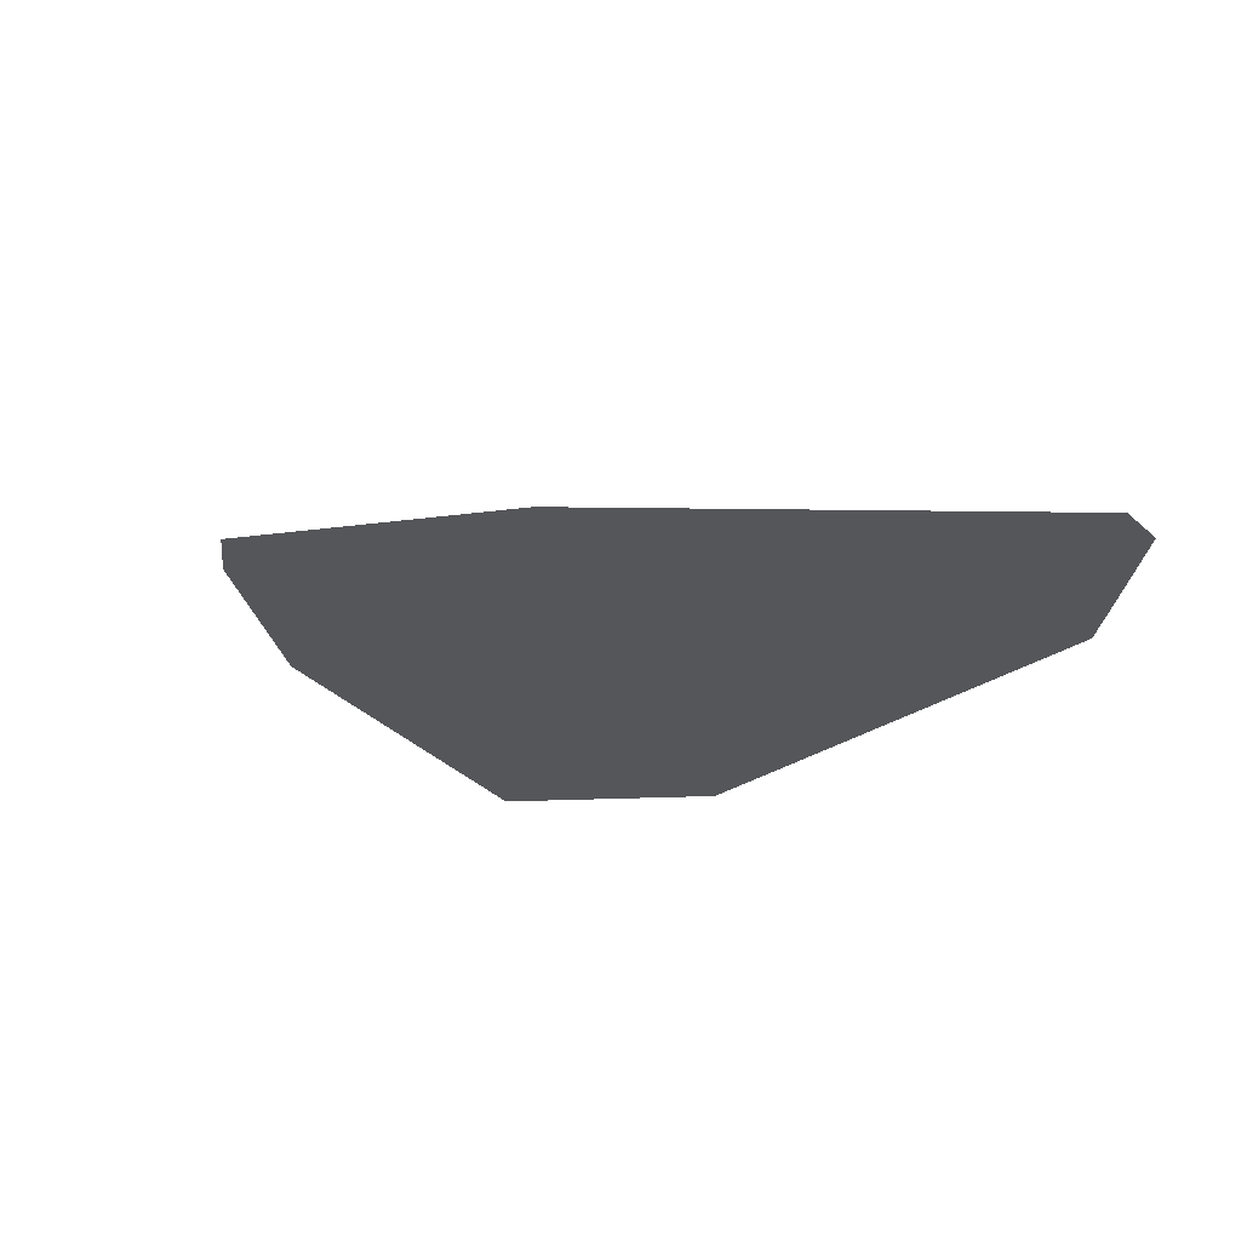
<metadata>
{"format":"obj","ext":"obj","renderer":"f3d","projection":"perspective","resolution":1024,"background":"white","views":[{"elev":-26.1,"azim":-128.8,"up":"+Z"}]}
</metadata>
<code>
v -1.02 -1.751 0
v -1.024 -1.588 0
v -1.285 -1.498 0
v -1.705 -2.452 0
v -0.9981 -2.535 0
v -0.9789 -3.227 0
v -1.028 -1.456 0
v -1.029 -1.421 0
v -2.936 -3.714 0
v -0.3928 -3.215 0
v -0.7448 -3.222 0
v -0.7436 -2.565 0
v -2.73 -0.6246 0
v -1.87 -0.7077 0
v -2.146 -0.4754 0
v 3.33 2.271 0
v 3.563 0.478 0
v 4.084 1.243 0
v 6.337 -0.5865 0
v 4.424 -0.7234 0
v 4.962 -1.084 0
v -0.9024 -1.631 0
v -0.7422 -1.686 0
v -0.7418 -1.466 0
v -1.038 -1.114 0
v -1.468 -0.7466 0
v -1.468 -1.435 0
v -0.733 3.699 0
v -0.6129 3.709 0
v -1.186 4.242 0
v -2.423 -0.4426 0
v -2.44 -0.4527 0
v -1.151 2.98 0
v -1.595 2.969 0
v -1.136 2.421 0
v -0.7599 -1.413 0
v -0.7417 -1.412 0
v -1.064 -0.1651 0
v -1.076 0.284 0
v -1.195 0.2845 0
v -1.302 0.423 0
v -1.08 0.4255 0
v -1.092 0.8419 0
v -0.7414 -1.234 0
v -1.078 0.3536 0
v -0.7411 -1.093 0
v -1.764 2.442 0
v -1.124 2.006 0
v 4.349 3.126 0
v 4.412 3.127 0
v 4.414 3.59 0
v -0.7407 -0.8169 0
v -1.047 -0.7873 0
v -1.05 -0.6809 0
v -1.17 3.665 0
v -1.377 3.648 0
v -1.157 3.191 0
v -1.526 3.184 0
v -1.819 3.178 0
v -1.053 -0.5601 0
v -0.7404 -0.6324 0
v -0.7403 -0.5844 0
v 2.618 -1.058 0
v 1.767 -1.059 0
v 2.618 -1.142 0
v -0.74 -0.4204 0
v -1.057 -0.4246 0
v -0.7396 -0.1665 0
v -2.651 -3.422 0
v -0.4122 -2.603 0
v -0.7388 0.2827 0
v -0.438 -1.791 0
v -0.9543 0.427 0
v -0.7386 0.4294 0
v -0.4504 -1.403 0
v -0.6875 -1.41 0
v -0.7383 0.5548 0
v -0.6764 -1.399 0
v -0.7367 1.549 0
v -0.7417 -1.41 0
v -0.4517 -1.362 0
v -0.5428 -1.262 0
v -0.7352 2.407 0
v -0.4545 -1.274 0
v -0.4576 -1.175 0
v -0.7344 2.855 0
v -0.08159 3.212 0
v -0.5967 3.202 0
v -0.08599 3.009 0
v -0.7342 2.991 0
v -0.4609 -1.073 0
v -0.4682 -0.8432 0
v -0.7339 3.199 0
v -0.5355 -0.6002 0
v -0.4758 -0.6048 0
v -0.4762 -0.5909 0
v -0.4817 -0.417 0
v -0.4897 -0.1675 0
v 0.193 -3.202 0
v 0.193 -3.213 0
v -0.192 -1.876 0
v -0.5039 0.2818 0
v -0.1815 -1.394 0
v -0.5087 0.432 0
v -0.1799 -1.318 0
v -0.5168 0.686 0
v -0.1798 -1.313 0
v -0.5556 1.909 0
v -0.1741 -1.052 0
v -0.3503 -1.065 0
v -0.5713 2.402 0
v -0.1704 -0.8805 0
v -0.5854 2.846 0
v -0.1702 -0.872 0
v -0.5902 2.995 0
v -0.1649 -0.6289 0
v -0.002022 3.011 0
v -0.08973 2.836 0
v 0.1898 2.798 0
v -0.163 -0.5417 0
v -0.1602 -0.4127 0
v -0.1549 -0.1688 0
v 0.1928 -2.674 0
v -0.1452 0.2804 0
v 0.1924 -2.009 0
v -0.1418 0.4361 0
v 0.1921 -1.383 0
v -0.1314 0.9143 0
v 0.1921 -1.365 0
v -0.1635 -1.315 0
v -0.0995 2.386 0
v -0.3123 2.393 0
v 0.192 -1.257 0
v -0.09981 2.816 0
v 0.1919 -1.026 0
v -0.1628 -0.8727 0
v 0.1918 -0.907 0
v 0.3885 3.788 0
v 0.1895 3.392 0
v 0.1896 3.217 0
v 0.05829 -0.6462 0
v 0.1917 -0.6565 0
v 0.1007 3.215 0
v 0.1916 -0.5096 0
v 0.1916 -0.4861 0
v 3.463 -3.176 0
v 3.179 -3.179 0
v 4.017 -3.333 0
v 2.635 -2.854 0
v 2.067 -2.658 0
v 2.636 -2.96 0
v 1.76 -2.857 0
v 1.761 -2.552 0
v 0.1915 -0.4081 0
v 2.848 -2.928 0
v 1.766 -1.333 0
v 1.765 -1.586 0
v 2.62 -1.306 0
v 0.1914 -0.1702 0
v 2.624 -1.706 0
v 2.876 -1.298 0
v 1.635 -1.047 0
v 0.1912 0.2791 0
v 2.712 -0.8458 0
v 2.88 -1.061 0
v 2.616 -0.8615 0
v 0.1911 0.4399 0
v 2.878 -1.167 0
v 1.246 -1.513 0
v 1.274 -1.349 0
v 0.2946 -1.379 0
v 0.1907 1.105 0
v 2.884 -0.8178 0
v 2.891 -0.3724 0
v 1.77 -0.3872 0
v 2.154 -0.1781 0
v 1.77 -0.2383 0
v 0.19 2.376 0
v 0.292 -0.4067 0
v -0.09018 2.816 0
v 2.589 1.947 0
v 2.586 2.296 0
v 1.884 2.32 0
v 0.1897 3.016 0
v 0.5216 -0.1715 0
v 0.9584 0.2761 0
v 2.724 2.085 0
v 1.777 1.678 0
v -0.06987 3.752 0
v 1.129 0.4505 0
v 2.583 2.652 0
v 2.676 2.646 0
v 2.706 2.292 0
v 2.708 2.644 0
v 1.469 -0.1754 0
v 1.77 -0.1766 0
v 1.544 0.2738 0
v 2.826 2.637 0
v 2.794 2.289 0
v 2.936 -0.3718 0
v 3.395 -0.1832 0
v 2.92 -0.1812 0
v 2.819 2.289 0
v 1.767 -1 0
v 2.658 2.849 0
v 2.834 3.086 0
v 1.768 -0.9134 0
v 1.768 -0.7786 0
v 1.374 -0.7481 0
v 2.609 -0.18 0
v 2.895 -0.1811 0
v 2.008 3.064 0
v 0.8997 -0.9754 0
v 1.319 -1.073 0
v 1.329 -1.017 0
v 2.571 3.854 0
v 2.622 3.263 0
v 2.837 3.267 0
v 2.616 -0.8527 0
v 1.946 2.691 0
v 2.558 3.262 0
v 2.039 3.252 0
v 2.578 3.18 0
v 0.7344 -0.4009 0
v 0.2187 -0.4818 0
v 2.555 5.609 0
v 2.57 3.961 0
v 2.87 5.093 0
v 2.609 -0.1067 0
v 0.1893 3.772 0
v 1.868 6.733 0
v 2.897 -0.06152 0
v 1.341 -0.9439 0
v 2.902 0.2685 0
v 2.881 0.2685 0
v 2.899 0.06033 0
v 3.731 -1.272 0
v 3.79 -1.27 0
v 3.759 -1.071 0
v 2.605 0.2696 0
v 3.561 -3.175 0
v 3.467 -3.142 0
v 2.863 0.4701 0
v 2.906 0.4706 0
v 4.023 -3.122 0
v 4.03 -3.123 0
v 4.024 -3.074 0
v 2.787 0.4692 0
v 2.793 0.7929 0
v 3.941 -2.43 0
v 3.479 -3.058 0
v 2.458 5.767 0
v 2.152 3.928 0
v 2.638 -3.185 0
v 2.847 -2.984 0
v 1.858 3.904 0
v 3.06 -3.009 0
v 3.094 -3.013 0
v 3.059 -3.001 0
v 2.391 3.947 0
v 3.057 -1.767 0
v 3.023 1.347 0
v 2.8 1.204 0
v 3.016 1.081 0
v 3.704 -1.458 0
v 3.869 -1.881 0
v 2.818 2.181 0
v 3.761 -1.052 0
v 3.725 -0.7734 0
v 3.61 -1.069 0
v 2.82 2.183 0
v 3.046 2.281 0
v 2.919 2.285 0
v 2.975 -0.827 0
v 2.973 -0.8032 0
v 2.818 2.191 0
v 2.909 -0.05956 0
v 3.05 2.419 0
v 2.996 0.2681 0
v 3.055 2.623 0
v 2.996 -1.062 0
v 3.016 -1.294 0
v 3.541 -0.7865 0
v 3.067 3.092 0
v 3.764 -1.071 0
v 3.071 3.272 0
v 3.713 -0.6824 0
v 2.85 3.983 0
v 3.348 0.009283 0
v 3.199 3.274 0
v 2.884 -0.8335 0
v -1.597 -0.163 0
v -1.447 0.1353 0
v -1.948 -0.1616 0
v -2.492 -3.259 0
v -2.66 -3.263 0
v -3.002 -1.422 0
v -3.003 -1.422 0
v -2.991 -1.777 0
v -2.747 -1.737 0
v -2.967 -0.9818 0
v -2.964 -1.298 0
v -2.857 -0.9645 0
v -2.152 -1.435 0
v -1.926 -0.8184 0
v -2.792 -0.9543 0
v -2.801 -0.7915 0
v -2.969 -0.7663 0
v -2.808 -0.6709 0
v -2.811 -0.6167 0
v -2.971 -0.6013 0
v -2.765 -1.425 0
v -2.821 -0.4479 0
v -1.371 0.2852 0
v -2.747 -0.6229 0
v -2.69 -0.4462 0
v -2.548 -0.4443 0
v -2.598 -0.1589 0
v 4.075 3.118 0
v 3.515 4.036 0
v 3.724 3.109 0
v 4.087 4.081 0
v -2.752 -0.6375 0
v -2.973 -0.4499 0
v -2.962 -1.422 0
v 4.429 2.538 0
v 4.41 2.54 0
v 4.408 2.235 0
v 4.426 -0.566 0
v 4.302 -0.5863 0
v 5.822 0.257 0
v 4.948 0.2604 0
v 6.098 -0.1941 0
v -2.949 -3.269 0
v -3.601 -3.283 0
v -3.124 -1.799 0
v -3.002 -1.417 0
v -3.465 -1.06 0
v -2.686 -0.4336 0
v 4.436 0.2624 0
v 4.401 0.4875 0
v 4.114 0.2637 0
v -4.349 -0.4681 0
v 3.523 -0.7134 0
v 4.411 2.829 0
v -2.973 -0.4114 0
v 2.548 6.306 0
v 3.618 0.05168 0
v 4.056 -1.907 0
v 4.336 -1.253 0
v 4.073 -1.261 0
v 3.285 0.267 0
v 3.59 0.2658 0
v 4.41 2.57 0
v 4.06 -3.347 0
v 4.12 -3.168 0
v 4.037 -3.169 0
v 3.235 0.4743 0
v 4.111 -3.132 0
v 4.031 -2.805 0
v 4.393 -3.165 0
v 3.001 0.4717 0
v 4.09 -0.6208 0
v 4.309 -0.7316 0
v 4.438 0.4879 0
v 4.327 -1.077 0
v 4.087 -0.7475 0
v 4.102 -0.186 0
v 4.111 0.129 0
v 3.923 0.09963 0
v 3.238 2.611 0
v 3.286 2.609 0
v 3.801 -0.7679 0
v 3.816 -0.6656 0
v 3.28 2.654 0
v 4.43 -0.1873 0
v 3.947 0.2644 0
v 3.222 3.096 0
v 3.977 0.4827 0
v 4.084 0.4839 0
v 3.105 4.003 0
v 4.085 2.559 0
v 2.988 4.899 0
v 4.297 2.755 0
v -1.701 -1.442 0
v -1.768 -0.5047 0
v -2.142 -0.4389 0
v -1.733 -0.4335 0
v 4.417 4.107 0
v 4.086 3.101 0
v 4.086 3.119 0
v 4.173 -3.386 0
v 3.883 -0.1851 0
v 4.435 0.1799 0
v 3.649 -0.1842 0
v 1.772 0.2729 0
v 1.45 -0.2886 0
v -4.048 -1.405 0
v -5.519 -1.382 0
v -5.317 -2.156 0
v 2.611 -0.3761 0
v 4.085 2.246 0
v 4.268 2.548 0
v 2.578 3.079 0
v 1.664 0.9994 0
v 2.602 3.08 0
v 4.078 -1.074 0
v 1.539 -1.037 0
v 1.433 -0.3917 0
v 6.653 -1.103 0
v 4.371 -1.951 0
v 3.66 -1.274 0
v 1.767 -1.048 0
v 4.225 2.241 0
v 4.085 1.815 0
v 4.488 4.113 0
v 4.619 2.228 0
v 3.805 -1.872 0
v 2.868 -1.74 0
v 3.649 -1.85 0
v 5.673 0.5018 0
v 4.433 -3.165 0
v 3.079 -3.18 0
v 4.449 -3.482 0
v 4.433 -3.17 0
v 2.638 3.08 0
v 2.562 3.96 0
v 2.577 3.263 0
v 4.022 -3.169 0
v 3.166 -3.038 0
v 3.165 -3.022 0
v 1.759 -3.195 0
v 2.844 -3.183 0
v 4.12 0.4843 0
v 2.603 0.4672 0
v 1.773 0.4578 0
v 1.574 0.4555 0
v 4.086 2.86 0
v 1.775 1.113 0
f 1 2 3
f 3 4 1
f 5 4 6
f 3 7 8
f 9 10 11
f 5 6 12
f 1 5 12
f 13 14 15
f 16 17 18
f 19 20 21
f 22 2 1
f 12 23 1
f 22 24 7
f 25 26 27
f 2 22 7
f 28 29 30
f 31 32 15
f 33 34 35
f 13 15 32
f 24 36 7
f 36 8 7
f 37 36 24
f 38 39 40
f 41 42 43
f 8 44 25
f 40 45 42
f 25 44 46
f 8 36 44
f 47 43 48
f 49 50 51
f 47 48 35
f 25 52 53
f 52 54 53
f 46 52 25
f 55 56 57
f 34 58 59
f 58 33 57
f 60 61 62
f 54 61 60
f 63 64 65
f 66 60 62
f 54 52 61
f 66 67 60
f 12 6 11
f 68 67 66
f 9 6 69
f 38 67 68
f 70 11 10
f 38 68 71
f 70 12 11
f 38 71 39
f 70 72 12
f 71 73 39
f 12 72 23
f 74 73 71
f 23 72 75
f 73 45 39
f 76 23 75
f 43 73 77
f 78 76 75
f 42 73 43
f 76 37 24
f 77 79 43
f 76 80 37
f 79 48 43
f 78 81 82
f 83 48 79
f 80 78 44
f 35 48 83
f 82 84 85
f 35 83 86
f 46 44 82
f 35 86 33
f 87 88 89
f 86 90 33
f 91 92 46
f 90 57 33
f 46 92 52
f 93 57 90
f 94 92 95
f 55 57 93
f 94 52 92
f 55 93 28
f 94 61 52
f 55 28 30
f 96 97 94
f 97 66 94
f 91 46 82
f 66 62 94
f 9 11 6
f 66 97 98
f 99 10 100
f 66 98 68
f 72 70 101
f 98 102 68
f 103 72 101
f 102 71 68
f 103 75 72
f 104 71 102
f 103 81 75
f 74 71 104
f 103 105 81
f 74 104 77
f 81 105 84
f 104 106 77
f 84 105 107
f 106 79 77
f 85 84 107
f 108 79 106
f 109 110 107
f 83 79 108
f 110 91 85
f 83 108 111
f 110 112 92
f 83 111 113
f 91 110 92
f 83 113 86
f 92 112 114
f 113 115 86
f 116 92 114
f 115 90 86
f 116 95 92
f 93 90 115
f 117 118 119
f 93 115 88
f 116 120 96
f 93 88 28
f 96 120 97
f 88 29 28
f 97 120 121
f 97 121 122
f 116 96 95
f 97 122 98
f 99 123 10
f 122 124 98
f 10 123 70
f 124 102 98
f 70 123 125
f 126 102 124
f 101 70 125
f 104 102 126
f 127 101 125
f 104 126 106
f 127 103 101
f 126 128 106
f 127 129 130
f 128 108 106
f 103 127 130
f 131 108 128
f 105 103 130
f 132 108 131
f 130 129 133
f 134 132 131
f 109 107 130
f 111 132 113
f 135 109 133
f 134 118 89
f 135 136 109
f 134 89 115
f 135 137 136
f 134 115 113
f 138 139 140
f 88 115 89
f 141 137 142
f 143 87 117
f 141 116 136
f 116 141 120
f 136 137 141
f 141 144 145
f 146 147 148
f 141 145 120
f 149 150 151
f 145 121 120
f 152 150 153
f 154 121 145
f 155 149 151
f 122 121 154
f 156 157 158
f 122 154 159
f 158 160 161
f 122 159 124
f 64 162 156
f 159 163 124
f 164 63 165
f 163 126 124
f 164 166 63
f 167 126 163
f 158 161 168
f 128 126 167
f 169 170 171
f 128 167 172
f 173 174 164
f 128 172 131
f 175 176 177
f 172 178 131
f 171 133 129
f 178 119 131
f 179 159 154
f 119 180 131
f 118 180 119
f 181 182 183
f 117 119 184
f 163 185 186
f 143 117 184
f 187 182 181
f 29 88 87
f 181 183 188
f 189 87 139
f 190 172 167
f 29 189 30
f 191 182 192
f 193 194 192
f 195 196 197
f 198 194 199
f 200 201 202
f 199 203 198
f 63 166 204
f 205 198 206
f 207 208 209
f 205 192 194
f 210 174 211
f 184 212 140
f 213 214 215
f 216 217 218
f 219 166 164
f 220 212 184
f 214 213 133
f 221 222 223
f 142 224 225
f 226 227 228
f 229 210 211
f 230 138 231
f 193 192 182
f 229 211 232
f 213 233 209
f 234 235 236
f 237 238 239
f 235 240 236
f 146 241 242
f 243 235 244
f 245 246 247
f 248 243 249
f 250 251 247
f 252 253 226
f 254 255 151
f 253 252 256
f 257 258 259
f 260 226 253
f 259 261 155
f 262 263 264
f 265 266 238
f 267 263 262
f 237 265 238
f 220 183 182
f 268 269 270
f 271 272 273
f 274 275 173
f 271 273 276
f 174 173 275
f 273 203 276
f 277 236 232
f 198 203 278
f 244 234 279
f 198 278 280
f 281 282 270
f 198 280 206
f 283 270 269
f 280 284 206
f 285 239 238
f 284 218 206
f 281 283 274
f 286 218 284
f 287 283 269
f 288 218 286
f 202 289 277
f 290 286 284
f 274 173 291
f 292 293 294
f 56 55 30
f 295 296 69
f 297 298 299
f 295 300 296
f 301 302 303
f 304 305 306
f 303 307 308
f 17 16 262
f 307 309 308
f 60 26 54
f 309 310 311
f 306 312 304
f 310 313 311
f 292 67 38
f 41 294 314
f 77 73 74
f 42 45 73
f 41 40 42
f 39 45 40
f 315 13 316
f 38 40 293
f 317 31 318
f 319 320 321
f 318 31 294
f 320 319 322
f 13 32 317
f 13 307 306
f 309 323 310
f 323 307 13
f 315 323 13
f 309 307 323
f 302 312 306
f 311 313 324
f 325 300 312
f 326 327 328
f 329 330 20
f 275 200 174
f 299 300 325
f 331 332 333
f 334 335 9
f 335 334 336
f 168 65 158
f 336 299 298
f 302 337 325
f 338 298 337
f 303 302 306
f 338 337 302
f 307 303 306
f 308 338 301
f 310 315 313
f 310 323 315
f 317 316 13
f 313 315 316
f 317 339 316
f 313 316 339
f 340 341 342
f 294 293 314
f 343 47 59
f 318 41 47
f 47 34 59
f 47 35 34
f 56 58 57
f 34 33 58
f 59 56 30
f 59 58 56
f 334 299 336
f 296 300 299
f 337 297 325
f 337 298 297
f 302 325 312
f 297 299 325
f 308 301 303
f 338 302 301
f 308 311 338
f 308 309 311
f 344 201 200
f 318 47 343
f 345 50 49
f 324 313 346
f 10 9 100
f 200 202 174
f 252 226 347
f 289 201 348
f 349 350 351
f 352 289 353
f 354 326 345
f 279 289 352
f 355 356 357
f 279 352 358
f 357 356 359
f 17 358 352
f 360 359 361
f 358 362 279
f 247 246 359
f 276 203 199
f 330 363 364
f 365 341 340
f 366 364 367
f 16 272 262
f 368 369 370
f 278 272 16
f 364 20 330
f 371 16 372
f 287 373 374
f 371 372 375
f 368 376 369
f 371 375 280
f 368 330 376
f 375 284 280
f 369 377 370
f 378 284 375
f 377 17 353
f 290 284 378
f 18 379 380
f 381 286 290
f 342 379 377
f 288 286 381
f 16 382 372
f 288 381 383
f 384 345 49
f 288 383 228
f 354 345 384
f 385 27 26
f 25 53 26
f 15 14 386
f 305 385 26
f 387 15 386
f 26 53 54
f 318 339 317
f 292 294 388
f 31 317 32
f 38 293 292
f 41 314 40
f 293 40 314
f 47 41 43
f 318 294 41
f 180 134 131
f 111 108 132
f 118 134 180
f 113 132 134
f 140 143 184
f 89 118 117
f 139 143 140
f 139 230 189
f 222 138 140
f 230 139 138
f 230 231 30
f 322 389 383
f 390 49 391
f 392 356 355
f 393 368 370
f 374 363 393
f 340 342 394
f 393 348 395
f 342 377 369
f 353 348 370
f 202 201 289
f 348 353 289
f 211 202 232
f 289 236 277
f 236 229 232
f 179 154 225
f 240 176 229
f 137 135 213
f 240 396 176
f 142 225 144
f 142 137 213
f 177 196 195
f 195 224 397
f 225 145 144
f 179 225 224
f 154 145 225
f 96 94 95
f 62 61 94
f 14 26 386
f 14 305 26
f 398 399 400
f 338 399 398
f 210 401 174
f 20 333 329
f 326 354 327
f 16 402 382
f 327 354 403
f 278 371 280
f 278 16 371
f 205 404 191
f 276 199 193
f 198 205 194
f 182 191 220
f 119 220 184
f 405 188 172
f 205 406 404
f 119 178 183
f 348 393 370
f 382 321 375
f 407 367 373
f 329 376 330
f 287 374 395
f 373 269 268
f 368 393 363
f 287 269 373
f 287 344 283
f 287 395 344
f 165 274 291
f 344 200 275
f 291 164 165
f 291 173 164
f 65 165 63
f 164 174 401
f 157 170 169
f 166 219 207
f 171 125 169
f 204 207 408
f 127 171 129
f 209 409 224
f 109 130 133
f 107 105 130
f 81 78 75
f 81 84 82
f 80 36 37
f 80 44 36
f 4 3 300
f 2 7 3
f 336 400 335
f 400 336 398
f 367 364 363
f 407 285 238
f 374 367 363
f 268 285 407
f 407 373 268
f 367 374 373
f 275 274 344
f 282 168 161
f 281 274 165
f 283 344 274
f 401 219 164
f 397 224 409
f 166 207 204
f 208 175 409
f 215 233 213
f 408 207 233
f 116 114 136
f 135 133 213
f 107 110 85
f 109 112 110
f 363 330 368
f 19 21 410
f 20 364 366
f 351 350 366
f 21 20 366
f 349 411 350
f 366 367 407
f 412 239 270
f 285 268 239
f 282 412 270
f 239 268 270
f 283 281 270
f 165 168 281
f 413 63 204
f 65 168 165
f 408 162 204
f 171 214 133
f 204 162 413
f 408 214 170
f 185 179 224
f 207 219 208
f 144 141 142
f 233 207 209
f 209 142 213
f 142 209 224
f 60 386 26
f 386 60 388
f 388 67 292
f 388 60 67
f 339 346 313
f 346 339 318
f 403 328 327
f 414 402 415
f 8 27 3
f 333 19 416
f 321 320 290
f 320 383 381
f 365 417 328
f 416 383 389
f 51 417 416
f 228 383 416
f 51 50 417
f 366 350 21
f 366 407 351
f 238 351 407
f 238 266 351
f 412 237 239
f 265 418 266
f 419 261 282
f 420 418 265
f 168 282 281
f 161 419 282
f 413 64 63
f 65 156 158
f 160 158 157
f 162 408 156
f 123 99 152
f 156 408 170
f 214 171 170
f 127 125 171
f 23 76 24
f 78 80 76
f 3 27 385
f 16 18 415
f 300 385 304
f 300 3 385
f 345 417 50
f 331 421 332
f 394 376 332
f 394 369 376
f 376 333 332
f 395 374 393
f 395 201 344
f 395 348 201
f 232 202 277
f 211 174 202
f 176 210 229
f 397 409 175
f 396 196 176
f 177 176 196
f 197 186 195
f 397 177 195
f 195 185 224
f 163 159 185
f 422 411 360
f 355 148 423
f 246 357 359
f 392 424 361
f 361 359 356
f 361 425 422
f 247 360 250
f 247 359 360
f 250 418 420
f 250 266 418
f 412 265 237
f 412 282 265
f 17 352 353
f 362 244 279
f 267 271 276
f 264 362 358
f 358 262 264
f 262 358 17
f 262 271 267
f 271 262 272
f 192 205 191
f 426 218 217
f 426 406 205
f 216 218 288
f 404 223 222
f 223 426 217
f 253 221 260
f 227 216 288
f 216 260 221
f 227 226 427
f 21 411 410
f 392 355 423
f 410 422 425
f 403 382 414
f 410 411 422
f 21 350 411
f 223 217 428
f 223 406 426
f 216 428 217
f 221 223 428
f 212 222 140
f 253 256 222
f 117 87 89
f 143 139 87
f 399 59 30
f 399 343 59
f 425 424 410
f 425 361 424
f 357 148 355
f 429 246 245
f 430 147 242
f 148 357 429
f 430 251 431
f 430 258 423
f 251 430 242
f 431 420 261
f 259 258 431
f 20 19 333
f 255 259 155
f 255 257 259
f 153 123 152
f 155 419 149
f 99 100 432
f 149 419 160
f 123 153 125
f 150 160 157
f 23 22 1
f 23 24 22
f 360 361 422
f 356 392 361
f 430 431 258
f 429 357 246
f 241 251 242
f 414 18 328
f 245 251 241
f 251 245 247
f 433 257 255
f 423 258 257
f 432 151 152
f 255 155 151
f 432 152 99
f 151 150 152
f 295 4 300
f 5 1 4
f 266 349 351
f 266 250 349
f 282 261 265
f 261 259 431
f 265 261 420
f 419 155 261
f 149 160 150
f 419 161 160
f 150 157 153
f 156 170 157
f 153 169 125
f 153 157 169
f 91 82 85
f 44 78 82
f 241 429 245
f 241 148 429
f 147 146 242
f 148 241 146
f 423 147 430
f 423 148 147
f 424 392 433
f 433 392 423
f 424 433 254
f 423 257 433
f 432 254 151
f 433 255 254
f 9 432 100
f 424 254 432
f 332 340 394
f 332 365 340
f 421 365 332
f 328 341 365
f 6 295 69
f 6 4 295
f 296 334 69
f 296 299 334
f 416 331 333
f 421 417 365
f 394 342 369
f 342 434 380
f 370 377 353
f 342 341 434
f 236 279 234
f 236 289 279
f 244 235 234
f 248 240 235
f 236 240 229
f 248 249 435
f 167 186 190
f 197 196 396
f 240 436 396
f 186 185 195
f 396 437 197
f 167 163 186
f 413 162 64
f 438 390 321
f 51 391 49
f 384 390 438
f 65 64 156
f 382 375 372
f 378 321 290
f 378 375 321
f 206 426 205
f 206 218 426
f 191 404 212
f 406 223 404
f 191 212 220
f 404 222 212
f 328 18 341
f 379 17 377
f 342 380 379
f 434 341 18
f 434 18 380
f 18 17 379
f 387 388 294
f 248 235 243
f 240 435 436
f 240 248 435
f 172 190 405
f 437 396 436
f 197 437 190
f 187 263 267
f 197 190 186
f 183 220 119
f 251 420 431
f 420 251 250
f 403 414 328
f 329 333 376
f 390 384 49
f 403 354 384
f 51 416 389
f 416 19 410
f 416 421 331
f 417 326 328
f 416 417 421
f 345 326 417
f 319 390 391
f 319 321 390
f 290 320 381
f 51 389 322
f 427 226 260
f 228 416 347
f 138 252 231
f 226 228 347
f 360 349 250
f 349 360 411
f 278 273 272
f 278 203 273
f 276 193 187
f 199 194 193
f 405 439 188
f 439 436 435
f 414 415 18
f 402 16 415
f 414 382 402
f 403 384 382
f 382 438 321
f 382 384 438
f 320 322 383
f 27 8 25
f 391 322 319
f 322 391 51
f 397 175 177
f 409 209 208
f 437 436 405
f 405 436 439
f 178 188 183
f 178 172 188
f 228 227 288
f 14 13 305
f 428 216 221
f 305 13 306
f 221 253 222
f 388 387 386
f 138 256 252
f 138 222 256
f 30 189 230
f 29 87 189
f 300 304 312
f 385 305 304
f 298 398 336
f 398 298 338
f 408 215 214
f 408 233 215
f 112 136 114
f 112 109 136
f 338 343 399
f 346 318 343
f 311 343 338
f 343 324 346
f 343 311 324
f 210 176 401
f 401 208 219
f 401 175 208
f 175 401 176
f 185 159 179
f 31 387 294
f 31 15 387
f 276 187 267
f 181 263 187
f 193 182 187
f 437 405 190
f 427 216 227
f 439 181 188
f 432 9 424
f 69 334 9
f 435 181 439
f 181 435 263
f 263 435 249
f 427 260 216
f 252 347 231
f 243 263 249
f 263 243 264
f 264 244 362
f 264 243 244

</code>
